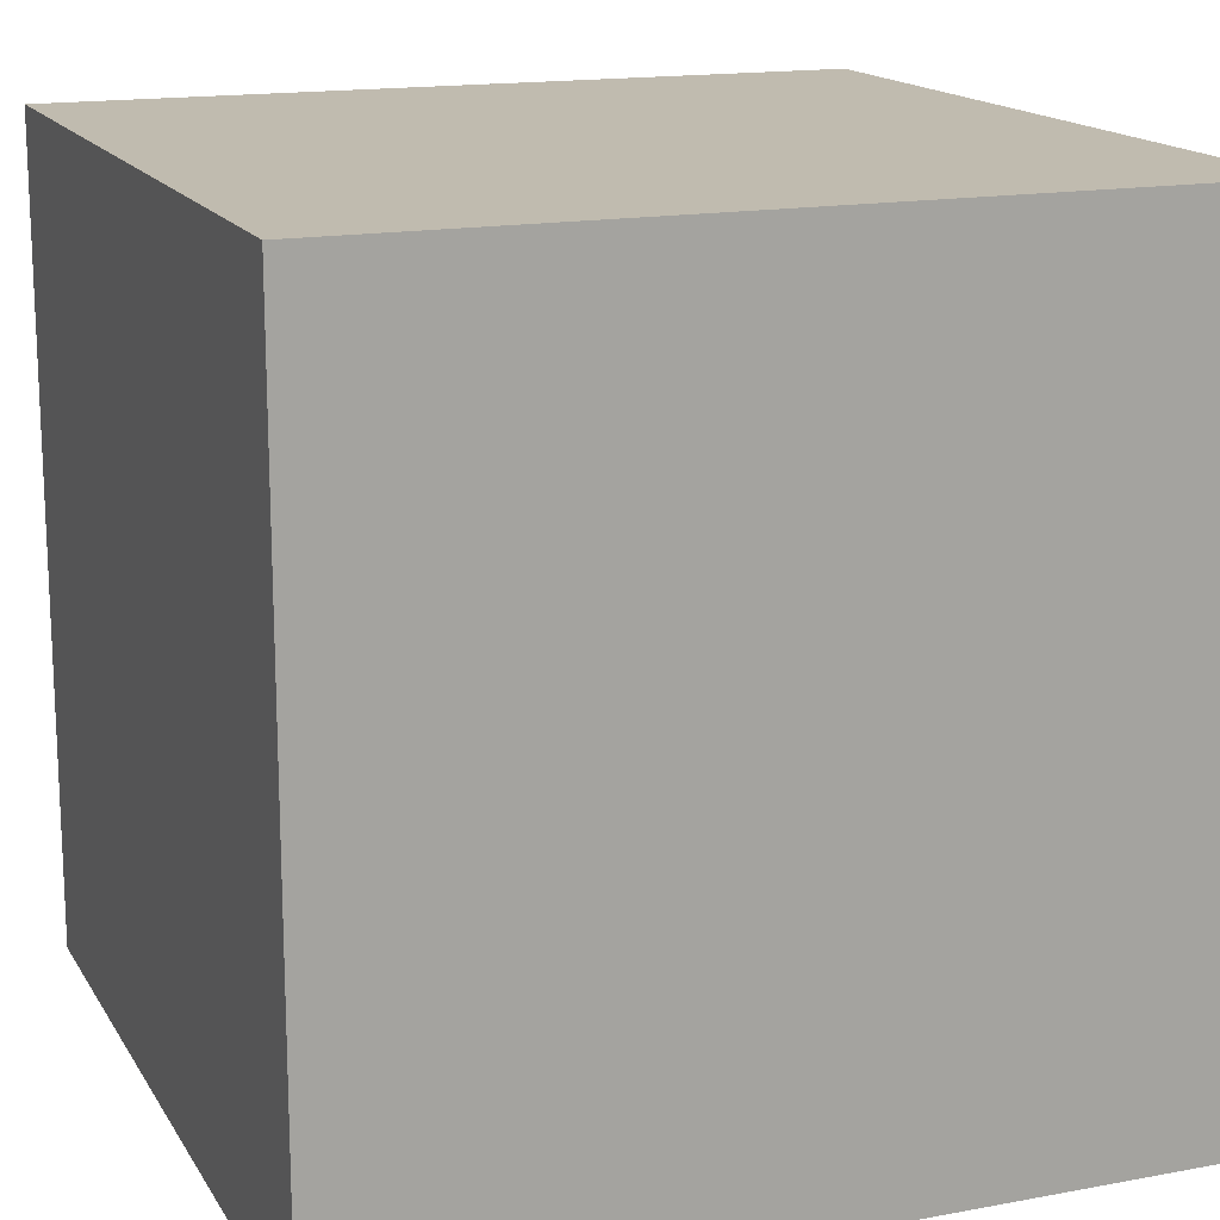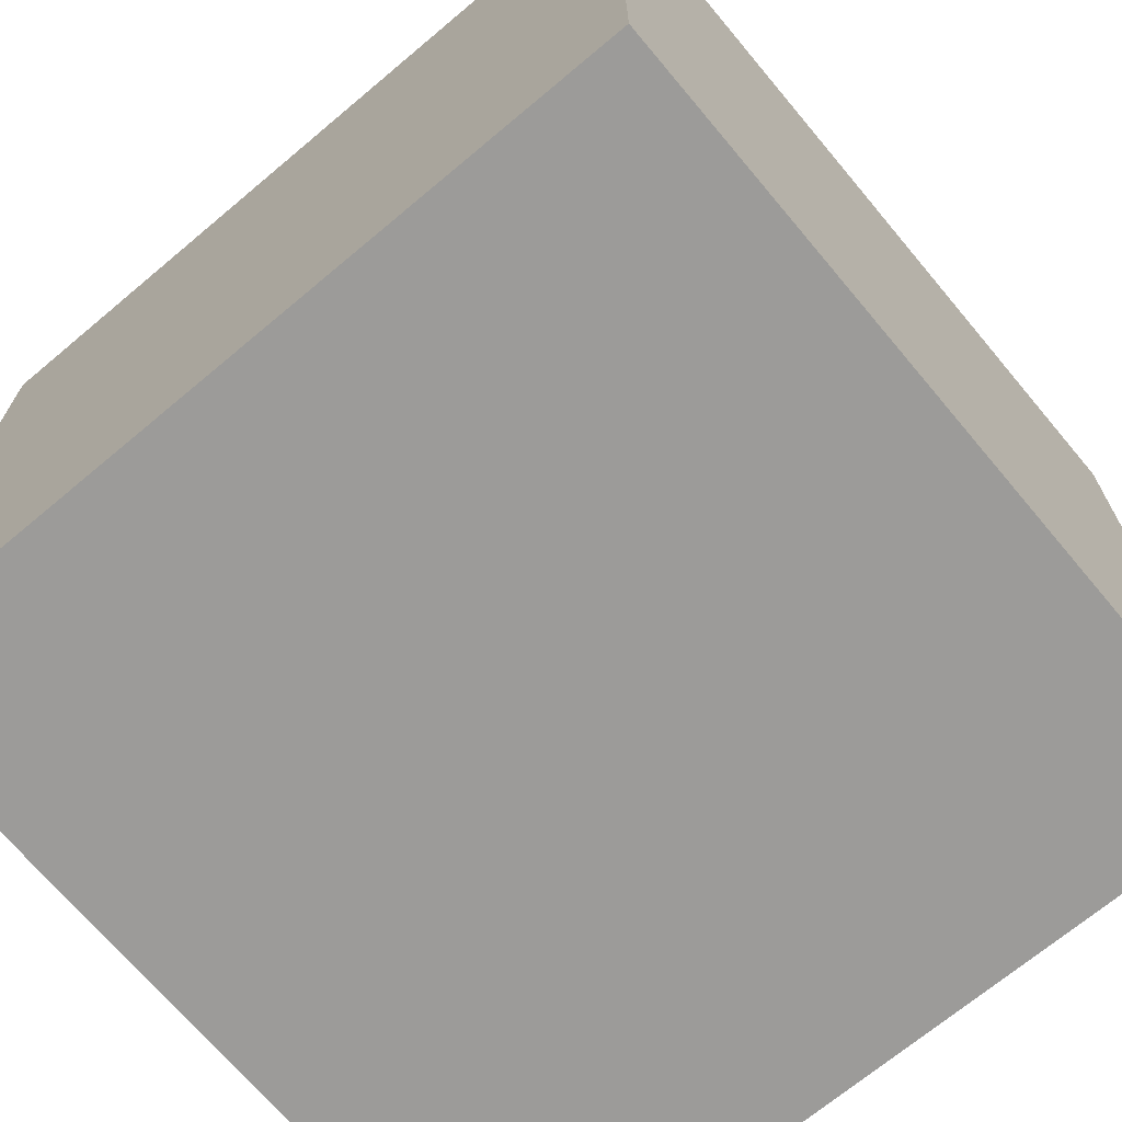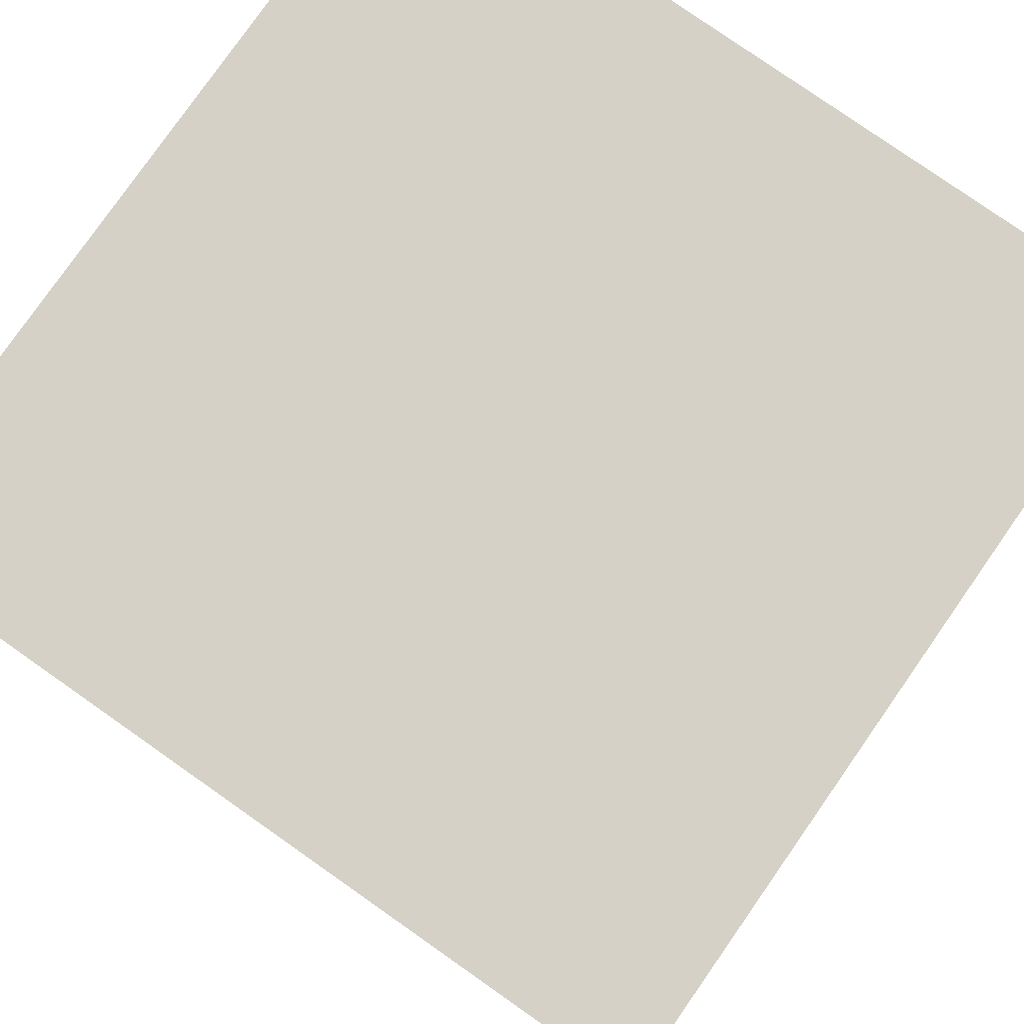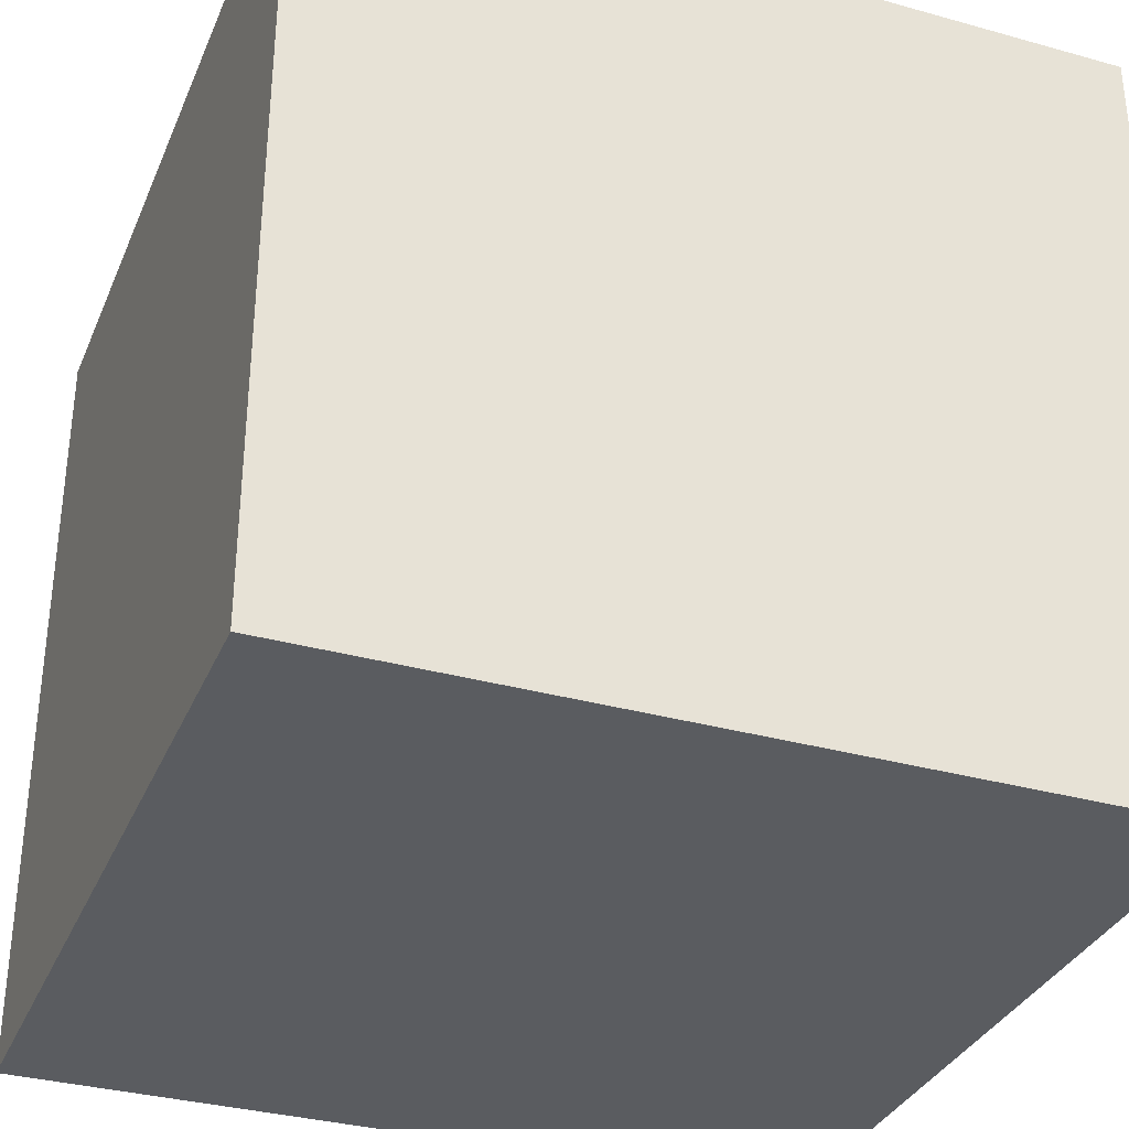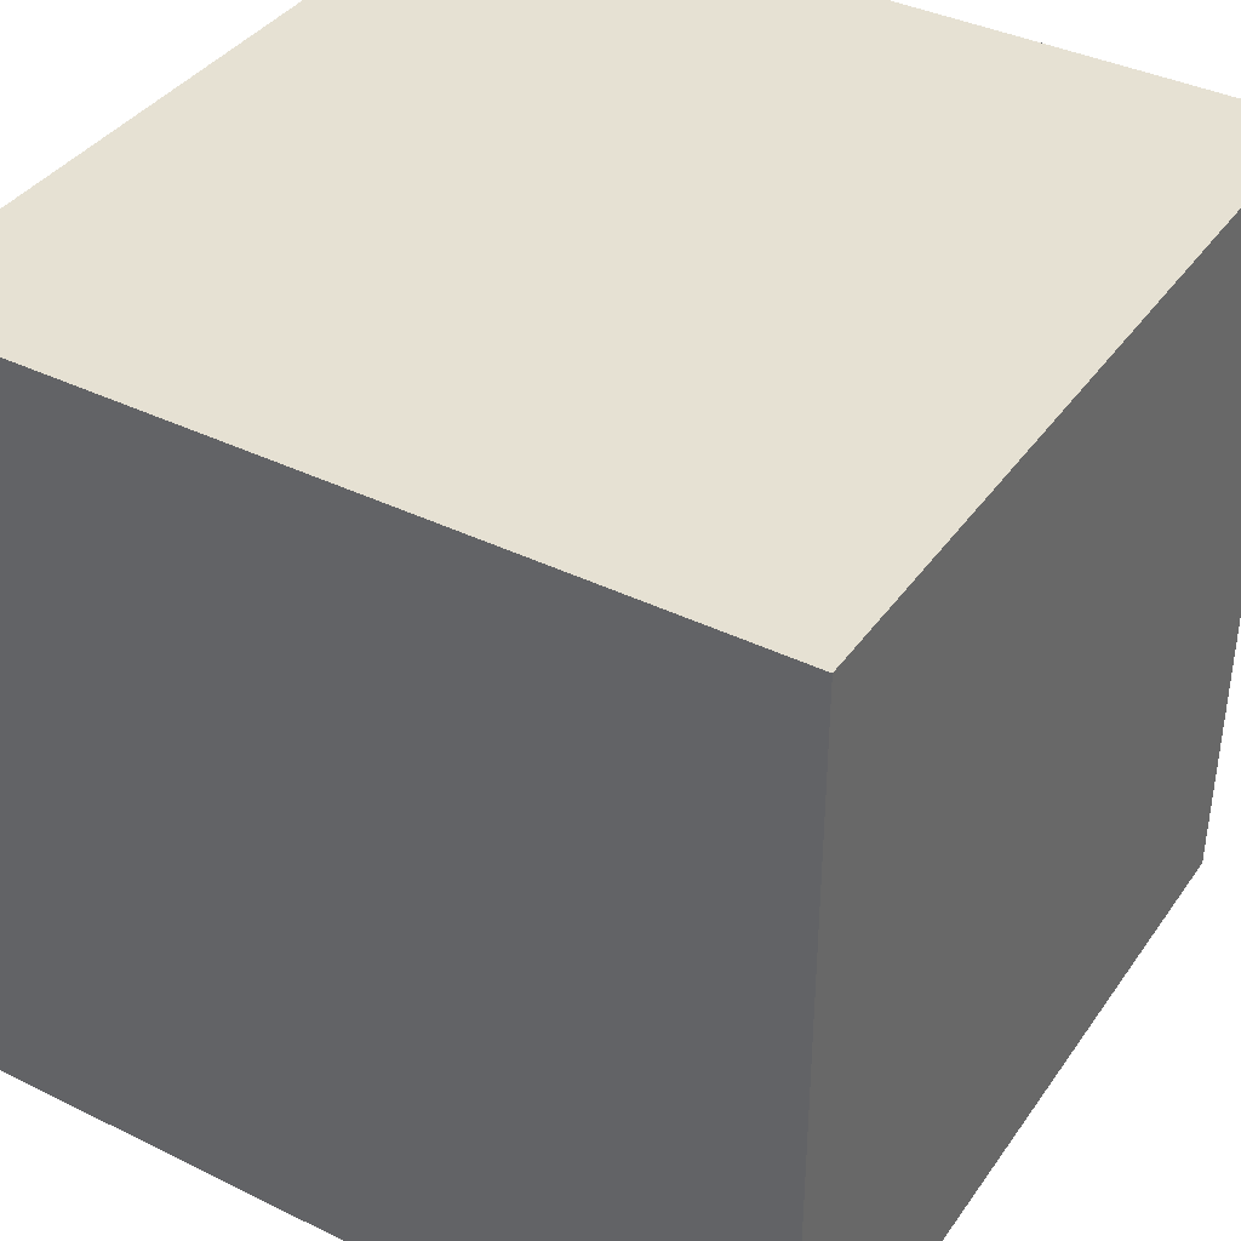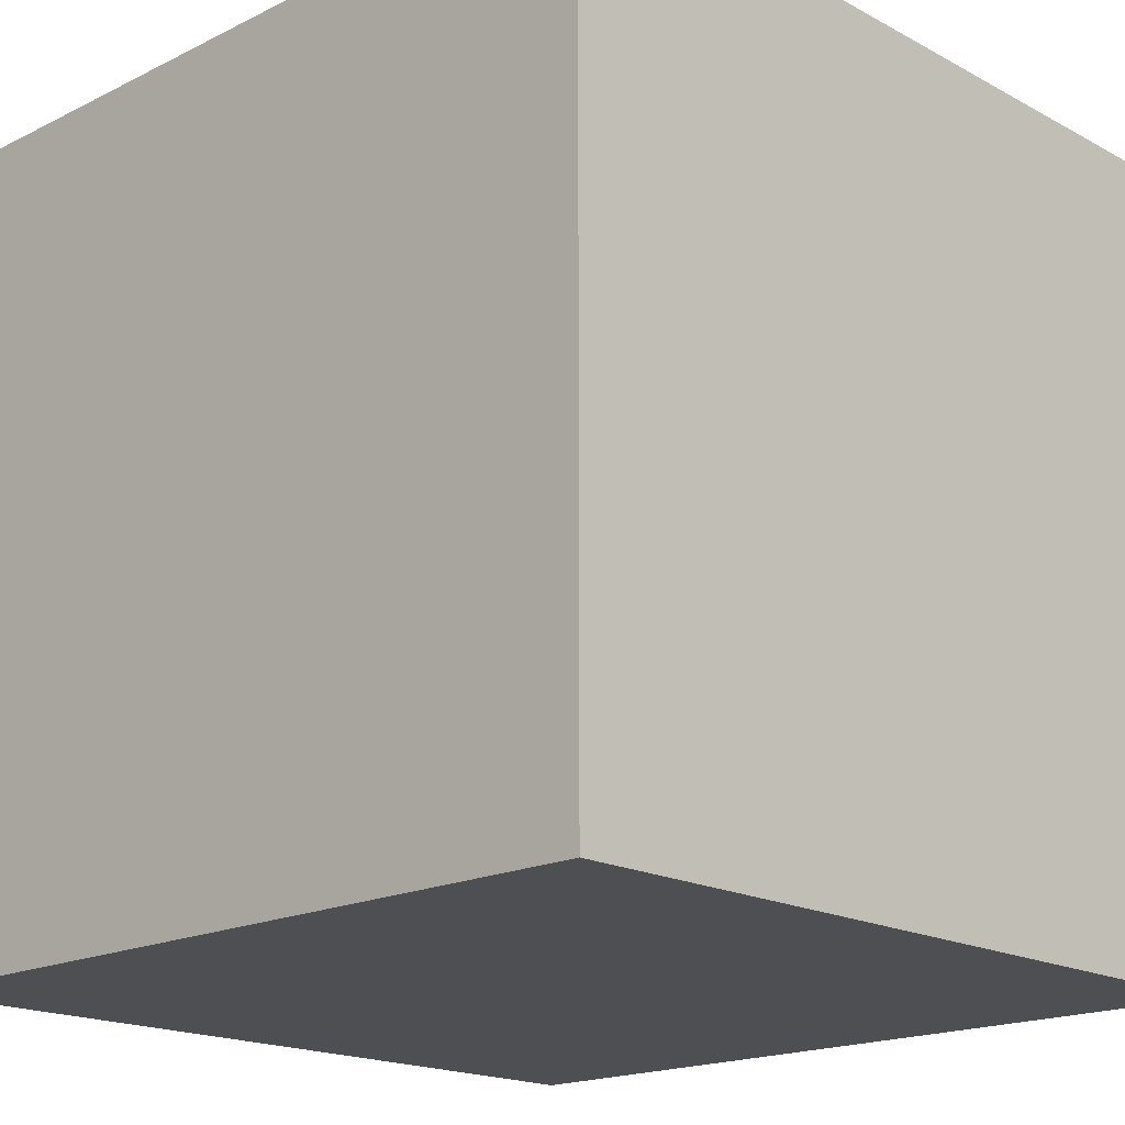
<metadata>
{"format":"obj","ext":"obj","renderer":"f3d","projection":"perspective","resolution":1024,"background":"white","views":[{"elev":15.9,"azim":-21.2,"up":"+Y"},{"elev":-69.8,"azim":40.0,"up":"+Z"},{"elev":79.5,"azim":125.0,"up":"+Y"},{"elev":-33.7,"azim":-20.8,"up":"+Z"},{"elev":38.8,"azim":-58.5,"up":"+Y"},{"elev":-18.1,"azim":-136.2,"up":"+Z"}]}
</metadata>
<code>
o Cube
v -1.536 -0.1245 2.28
v -1.536 1.875 2.28
v -1.536 -0.1245 0.2796
v -1.536 1.875 0.2796
v 0.4638 -0.1245 2.28
v 0.4638 1.875 2.28
v 0.4638 -0.1245 0.2796
v 0.4638 1.875 0.2796
f 1 2 4 3
f 3 4 8 7
f 7 8 6 5
f 5 6 2 1
f 3 7 5 1
f 8 4 2 6

</code>
